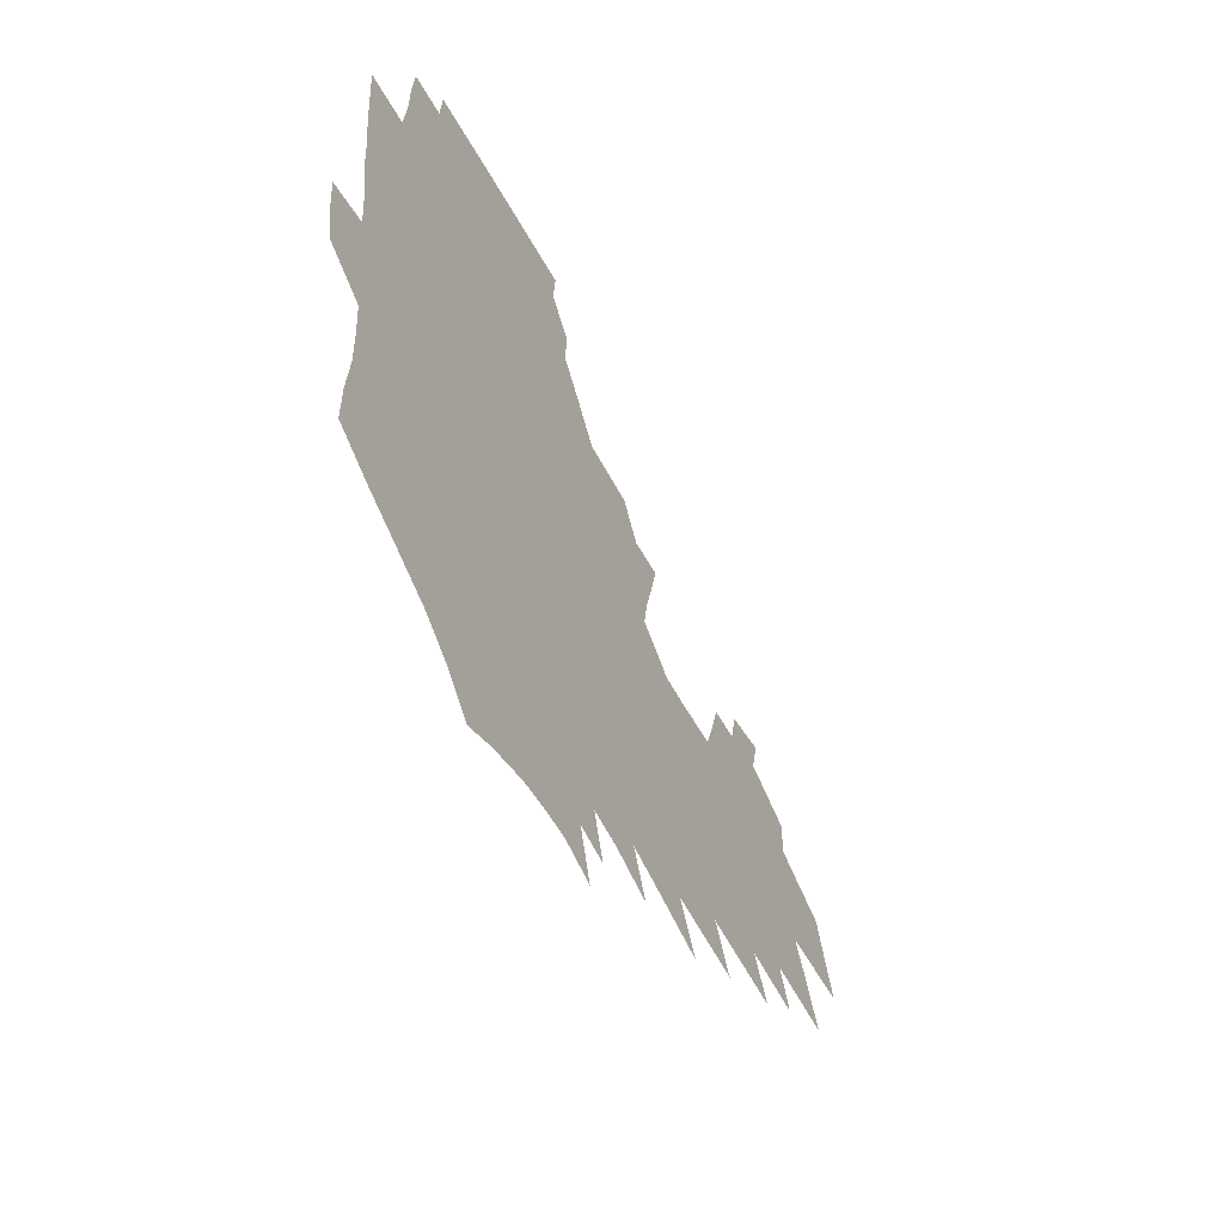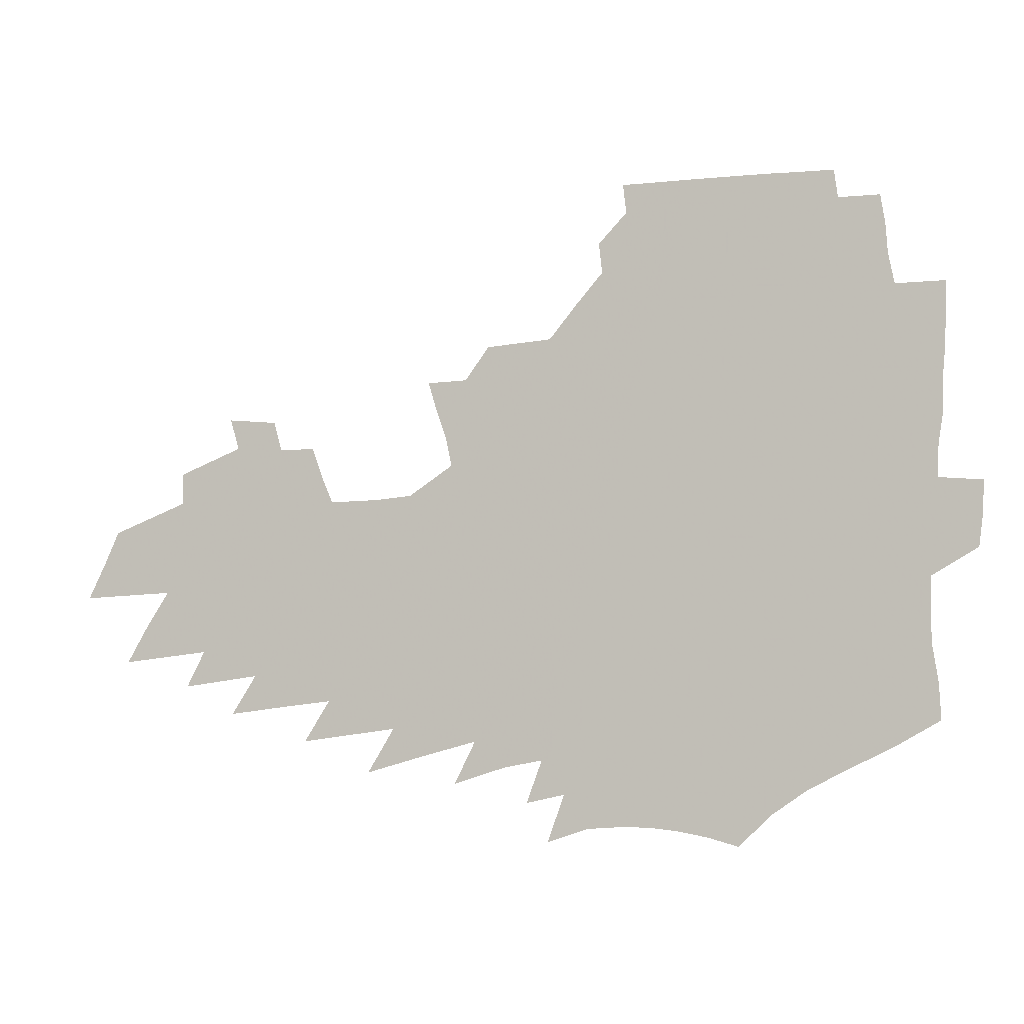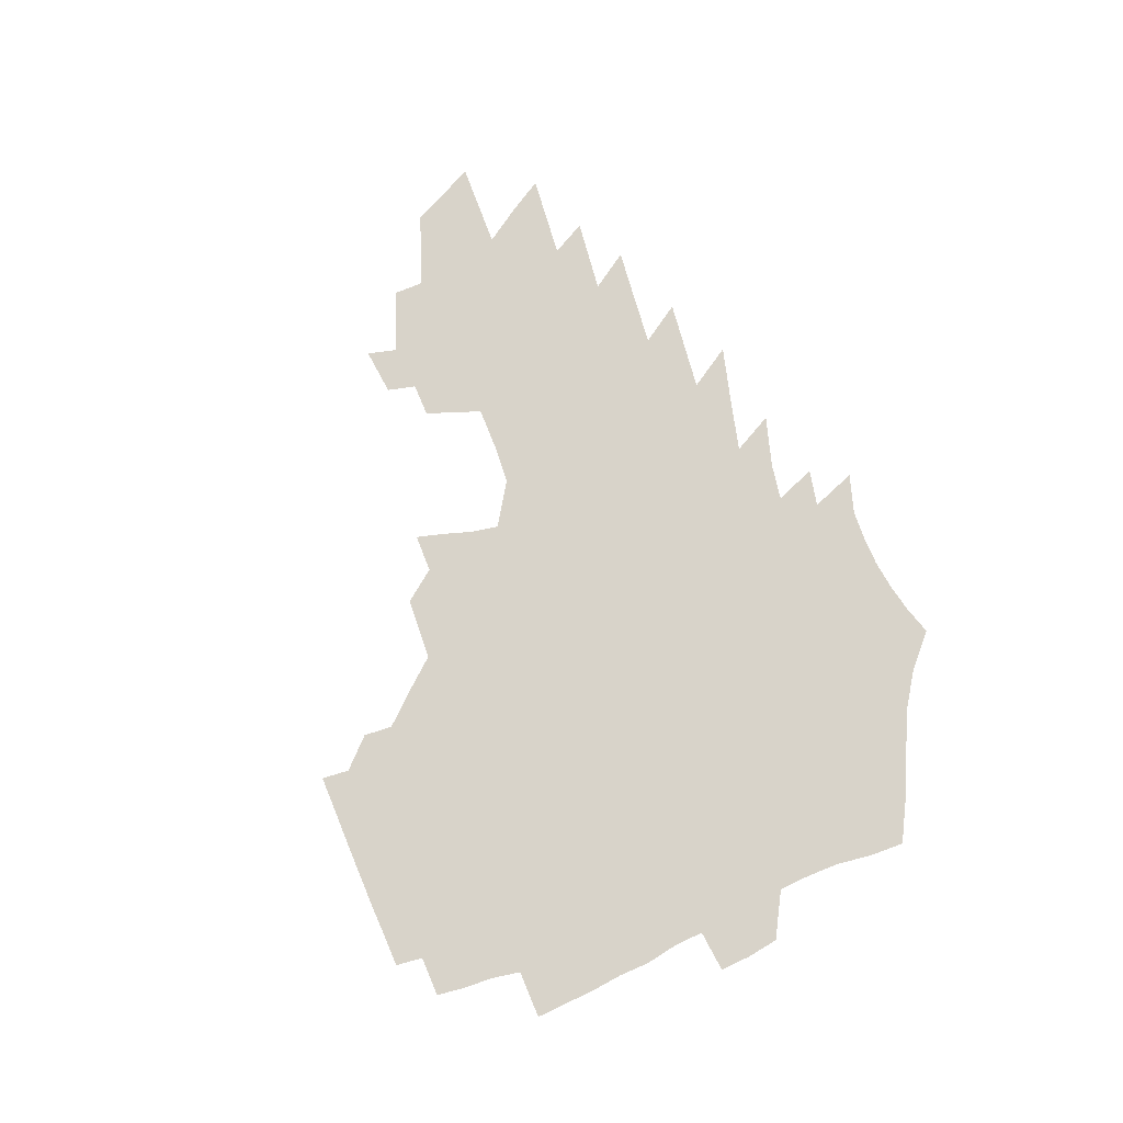
<metadata>
{"format":"obj","ext":"obj","renderer":"f3d","projection":"perspective","resolution":1024,"background":"white","views":[{"elev":-46.4,"azim":-63.7,"up":"+Y"},{"elev":-3.9,"azim":-164.3,"up":"+Y"},{"elev":75.8,"azim":-113.6,"up":"+Z"}]}
</metadata>
<code>
v 188 249.5 0
v 186.1 264.5 0
v 185.6 279.6 0
v 205.6 172.3 0
v 206.6 189 0
v 209.3 206.2 0
v 209.8 221.8 0
v 209.4 236.9 0
v 207.3 251.5 0
v 206.5 266.4 0
v 205.8 281.2 0
v 205.3 296 0
v 203 311 0
v 203 325.9 0
v 201.7 340.9 0
v 201.3 355.7 0
v 200.9 370.3 0
v 225.5 160.9 0
v 224.8 176.7 0
v 226.5 193.4 0
v 227.4 209.2 0
v 229.7 225.1 0
v 229.8 239.5 0
v 226.7 253.5 0
v 225.8 268 0
v 224.8 282.6 0
v 224.2 297.2 0
v 223.6 311.8 0
v 222.5 326.6 0
v 222.9 341.2 0
v 223.9 355.6 0
v 223.9 369.9 0
v 226.8 383.9 0
v 227.8 397.8 0
v 230 411.2 0
v 246 150.6 0
v 243.2 165.1 0
v 243.6 181.2 0
v 243.5 196.5 0
v 244 211.7 0
v 244.5 226.4 0
v 246.2 241.3 0
v 243.5 255.1 0
v 241.6 269.3 0
v 240.7 283.6 0
v 241.7 298.1 0
v 240.3 312.7 0
v 240.1 327.2 0
v 241.4 341.7 0
v 242.3 355.9 0
v 242.8 370.1 0
v 244.7 384 0
v 246.6 397.7 0
v 249.2 411 0
v 251 424 0
v 265.4 140.6 0
v 263.9 155.9 0
v 262.3 170.7 0
v 261.1 185.2 0
v 260.7 199.9 0
v 260.2 214.2 0
v 259.8 228.3 0
v 260.1 242.5 0
v 258.7 256.3 0
v 257.3 270.4 0
v 256.5 284.6 0
v 255.8 299 0
v 255.8 313.4 0
v 256.9 327.8 0
v 257.4 342 0
v 258.6 356.2 0
v 259.3 370.2 0
v 260.7 384.1 0
v 262.9 397.7 0
v 265 411 0
v 267.2 423.8 0
v 282.1 128.9 0
v 281.9 146.4 0
v 280.2 160.7 0
v 278.3 174.6 0
v 277.4 188.9 0
v 276 202.4 0
v 275.5 216.4 0
v 274.8 230 0
v 274.1 243.6 0
v 272.6 257.3 0
v 271.3 271.3 0
v 270.5 285.4 0
v 270.5 299.6 0
v 270.6 313.9 0
v 271.6 328.1 0
v 272.1 342.3 0
v 272.6 356.4 0
v 274.5 370.4 0
v 275.6 384.1 0
v 278.3 397.7 0
v 279.6 410.9 0
v 282.2 423.9 0
v 297.4 114.2 0
v 297 134.1 0
v 295.8 149.8 0
v 294 163.7 0
v 293.1 178.1 0
v 291.7 191.4 0
v 290.6 204.9 0
v 289.8 218.2 0
v 289.2 231.5 0
v 287.8 244.7 0
v 286.5 258.1 0
v 285.1 272 0
v 285 285.9 0
v 284.6 300 0
v 284.9 314.2 0
v 285.6 328.3 0
v 286.4 342.5 0
v 287.7 356.5 0
v 288.6 370.4 0
v 290.6 384.3 0
v 292 397.7 0
v 294 410.9 0
v 295.7 423.7 0
v 311.7 118.1 0
v 310.5 137.7 0
v 308.9 152.6 0
v 307.3 166.2 0
v 306.1 180.2 0
v 305 193.6 0
v 303.6 206.4 0
v 303.5 219.8 0
v 303.1 232.7 0
v 301.4 245.5 0
v 299.9 258.8 0
v 298.9 272.5 0
v 298.7 286.3 0
v 298.4 300.3 0
v 299.1 314.4 0
v 299.5 328.4 0
v 300.5 342.4 0
v 301.6 356.3 0
v 302.7 370.2 0
v 304.4 384 0
v 305.5 397.4 0
v 307.5 410.7 0
v 309.1 423.5 0
v 325.5 120.6 0
v 323.3 139.2 0
v 321.5 154 0
v 320 168.2 0
v 318.8 182.1 0
v 317.6 195.3 0
v 316.7 208.2 0
v 316.1 221 0
v 315.8 233.6 0
v 314.6 246 0
v 313.4 259 0
v 312.3 272.8 0
v 312 286.6 0
v 312 300.5 0
v 312.5 314.4 0
v 313.3 328.3 0
v 314.2 342.1 0
v 315.4 356 0
v 316.5 369.8 0
v 318 383.8 0
v 319.5 397.2 0
v 321 410.3 0
v 322.5 423.3 0
v 339.2 122 0
v 336.2 139.8 0
v 334.2 154.6 0
v 332.4 169.2 0
v 330.9 183.4 0
v 329.8 196.3 0
v 328.8 209.2 0
v 328.1 221.7 0
v 327.7 234.3 0
v 327 246.5 0
v 326.3 259.1 0
v 325.4 272.8 0
v 325 287.1 0
v 325.3 300.6 0
v 326 314.1 0
v 326.9 327.9 0
v 328 341.8 0
v 329.2 355.5 0
v 330.5 369.3 0
v 331.8 383.2 0
v 333.3 396.6 0
v 334.7 409.9 0
v 336.1 422.9 0
v 353.2 121.9 0
v 349.5 139.8 0
v 346.9 155.2 0
v 345 169.4 0
v 343.1 183.8 0
v 341.8 197 0
v 340.8 209.8 0
v 339.9 222.5 0
v 339.3 234.8 0
v 338.9 246.8 0
v 338.5 259.3 0
v 338.1 272.7 0
v 337.9 286.7 0
v 338.5 300.1 0
v 339.4 313.6 0
v 340.7 327.2 0
v 341.7 341.1 0
v 343.1 354.8 0
v 344.7 368.6 0
v 346 382.3 0
v 347.1 396.1 0
v 348.7 409.4 0
v 350.2 422.7 0
v 367.9 120.8 0
v 363.5 139 0
v 360.1 155.2 0
v 357.7 169.7 0
v 355.3 184.4 0
v 354.1 197 0
v 352.8 210.1 0
v 351.7 222.9 0
v 351 235.3 0
v 350.7 247.1 0
v 350.6 259.3 0
v 350.6 272.3 0
v 351 285.6 0
v 351.8 299.1 0
v 352.9 312.6 0
v 354.3 326.4 0
v 355.8 340 0
v 357.3 353.8 0
v 359 367.5 0
v 360.5 381.4 0
v 361.9 395.2 0
v 387.2 114.3 0
v 379.5 136.4 0
v 373.6 155.1 0
v 370.7 169.7 0
v 368.3 183.9 0
v 366.1 197.8 0
v 364.9 210.3 0
v 363.4 223.4 0
v 362.6 235.5 0
v 362.2 247.2 0
v 362.5 259.2 0
v 363 271.8 0
v 363.8 284.5 0
v 364.9 297.7 0
v 366.3 311.4 0
v 367.9 325.2 0
v 369.8 338.8 0
v 371.5 352.4 0
v 373.5 366.2 0
v 397.5 132.2 0
v 390.2 152.2 0
v 384.5 169.3 0
v 381.7 183.4 0
v 379.5 197 0
v 377.2 210.6 0
v 375.2 223.6 0
v 374.2 235.6 0
v 374 247.2 0
v 374.3 259 0
v 375.1 271.1 0
v 376.1 283.5 0
v 377.7 296.6 0
v 379.4 310 0
v 381.5 323.7 0
v 383.6 337.2 0
v 386 350.8 0
v 408.1 148.8 0
v 401.5 166 0
v 398.1 180.6 0
v 395.2 194.7 0
v 391.5 209.2 0
v 388.8 222.5 0
v 388.3 234.6 0
v 387.2 246.8 0
v 386.8 258.7 0
v 387.7 270.6 0
v 389 283 0
v 390.4 295.5 0
v 392.7 308.8 0
v 394.8 322 0
v 397.4 335.5 0
v 401.1 349.5 0
v 432.7 140.7 0
v 422.9 160.6 0
v 415.7 177.6 0
v 413.1 191.5 0
v 407.8 206.8 0
v 402.8 221.7 0
v 401.8 233.9 0
v 400.9 246.1 0
v 401.1 258.1 0
v 401.4 270.1 0
v 401.9 282.2 0
v 403.6 294.5 0
v 406.4 307.5 0
v 408.6 320.5 0
v 411.9 333.9 0
v 416.4 348.2 0
v 447.6 153.8 0
v 439.8 171.4 0
v 434.3 187 0
v 427.4 203.2 0
v 419.5 219.7 0
v 416.3 233 0
v 414.9 245.3 0
v 415.5 257.2 0
v 415.6 269.3 0
v 415.8 281.3 0
v 418.2 293.5 0
v 420.7 306.1 0
v 423.8 319.2 0
v 427.6 332.7 0
v 476 145.5 0
v 463.5 166.3 0
v 455.2 183.4 0
v 449.2 198.9 0
v 440.1 216.1 0
v 434.1 230.9 0
v 432 243.7 0
v 432.1 255.8 0
v 431.4 268.1 0
v 433.2 280 0
v 434.7 291.8 0
v 437.3 304.6 0
v 442 318.1 0
v 446.2 331.9 0
v 485.1 163.3 0
v 475.5 181.2 0
v 467.5 197.6 0
v 461.2 212.7 0
v 453.2 228.6 0
v 449.3 242.1 0
v 450.4 254.1 0
v 452 266.1 0
v 455.5 277.8 0
v 508.4 159.9 0
v 496.3 179.3 0
v 487.3 196.2 0
v 477.8 212.8 0
v 471.6 227.2 0
v 467.2 240.6 0
v 466.2 252.7 0
v 467.6 264.3 0
v 472.6 276.1 0
v 519.9 176.4 0
v 510.9 193.4 0
v 503.2 209.3 0
v 495.8 224.3 0
v 491.9 237.9 0
v 489.4 250.8 0
v 490.4 263 0
v 495.3 275.4 0
v 500.7 288.4 0
v 505.5 301.7 0
v 546.2 172.9 0
v 534.5 191.3 0
v 531 206.1 0
v 522.9 221.6 0
v 519.1 235.7 0
v 517.8 249.1 0
v 517.8 262.3 0
v 517 275.3 0
v 518.6 288.3 0
v 521.8 301.5 0
v 525.5 315.1 0
v 570.2 186.2 0
v 561.7 203 0
v 554.9 218.8 0
v 549.3 233.8 0
v 547 248 0
v 545.1 261.9 0
v 543.6 275.6 0
v 544.6 289.3 0
v 544.4 302.8 0
v 548.4 317 0
v 602.1 198.1 0
v 592.1 215.5 0
v 581.4 232.3 0
v 577.9 247.2 0
v 574.8 261.9 0
v 573.6 276.3 0
v 574 290.6 0
v 623.6 230 0
v 615.6 246.4 0
v 608.5 262.2 0
f 8 9 1
f 1 9 2
f 9 10 2
f 2 10 3
f 10 11 3
f 18 19 4
f 4 19 5
f 19 20 5
f 5 20 6
f 20 21 6
f 6 21 7
f 21 22 7
f 7 22 8
f 22 23 8
f 8 23 9
f 23 24 9
f 9 24 10
f 24 25 10
f 10 25 11
f 25 26 11
f 11 26 12
f 26 27 12
f 12 27 13
f 27 28 13
f 13 28 14
f 28 29 14
f 14 29 15
f 29 30 15
f 15 30 16
f 30 31 16
f 16 31 17
f 31 32 17
f 36 37 18
f 18 37 19
f 37 38 19
f 19 38 20
f 38 39 20
f 20 39 21
f 39 40 21
f 21 40 22
f 40 41 22
f 22 41 23
f 41 42 23
f 23 42 24
f 42 43 24
f 24 43 25
f 43 44 25
f 25 44 26
f 44 45 26
f 26 45 27
f 45 46 27
f 27 46 28
f 46 47 28
f 28 47 29
f 47 48 29
f 29 48 30
f 48 49 30
f 30 49 31
f 49 50 31
f 31 50 32
f 50 51 32
f 32 51 33
f 51 52 33
f 33 52 34
f 52 53 34
f 34 53 35
f 53 54 35
f 56 57 36
f 36 57 37
f 57 58 37
f 37 58 38
f 58 59 38
f 38 59 39
f 59 60 39
f 39 60 40
f 60 61 40
f 40 61 41
f 61 62 41
f 41 62 42
f 62 63 42
f 42 63 43
f 63 64 43
f 43 64 44
f 64 65 44
f 44 65 45
f 65 66 45
f 45 66 46
f 66 67 46
f 46 67 47
f 67 68 47
f 47 68 48
f 68 69 48
f 48 69 49
f 69 70 49
f 49 70 50
f 70 71 50
f 50 71 51
f 71 72 51
f 51 72 52
f 72 73 52
f 52 73 53
f 73 74 53
f 53 74 54
f 74 75 54
f 54 75 55
f 75 76 55
f 77 78 56
f 56 78 57
f 78 79 57
f 57 79 58
f 79 80 58
f 58 80 59
f 80 81 59
f 59 81 60
f 81 82 60
f 60 82 61
f 82 83 61
f 61 83 62
f 83 84 62
f 62 84 63
f 84 85 63
f 63 85 64
f 85 86 64
f 64 86 65
f 86 87 65
f 65 87 66
f 87 88 66
f 66 88 67
f 88 89 67
f 67 89 68
f 89 90 68
f 68 90 69
f 90 91 69
f 69 91 70
f 91 92 70
f 70 92 71
f 92 93 71
f 71 93 72
f 93 94 72
f 72 94 73
f 94 95 73
f 73 95 74
f 95 96 74
f 74 96 75
f 96 97 75
f 75 97 76
f 97 98 76
f 99 100 77
f 77 100 78
f 100 101 78
f 78 101 79
f 101 102 79
f 79 102 80
f 102 103 80
f 80 103 81
f 103 104 81
f 81 104 82
f 104 105 82
f 82 105 83
f 105 106 83
f 83 106 84
f 106 107 84
f 84 107 85
f 107 108 85
f 85 108 86
f 108 109 86
f 86 109 87
f 109 110 87
f 87 110 88
f 110 111 88
f 88 111 89
f 111 112 89
f 89 112 90
f 112 113 90
f 90 113 91
f 113 114 91
f 91 114 92
f 114 115 92
f 92 115 93
f 115 116 93
f 93 116 94
f 116 117 94
f 94 117 95
f 117 118 95
f 95 118 96
f 118 119 96
f 96 119 97
f 119 120 97
f 97 120 98
f 120 121 98
f 99 122 100
f 122 123 100
f 100 123 101
f 123 124 101
f 101 124 102
f 124 125 102
f 102 125 103
f 125 126 103
f 103 126 104
f 126 127 104
f 104 127 105
f 127 128 105
f 105 128 106
f 128 129 106
f 106 129 107
f 129 130 107
f 107 130 108
f 130 131 108
f 108 131 109
f 131 132 109
f 109 132 110
f 132 133 110
f 110 133 111
f 133 134 111
f 111 134 112
f 134 135 112
f 112 135 113
f 135 136 113
f 113 136 114
f 136 137 114
f 114 137 115
f 137 138 115
f 115 138 116
f 138 139 116
f 116 139 117
f 139 140 117
f 117 140 118
f 140 141 118
f 118 141 119
f 141 142 119
f 119 142 120
f 142 143 120
f 120 143 121
f 143 144 121
f 122 145 123
f 145 146 123
f 123 146 124
f 146 147 124
f 124 147 125
f 147 148 125
f 125 148 126
f 148 149 126
f 126 149 127
f 149 150 127
f 127 150 128
f 150 151 128
f 128 151 129
f 151 152 129
f 129 152 130
f 152 153 130
f 130 153 131
f 153 154 131
f 131 154 132
f 154 155 132
f 132 155 133
f 155 156 133
f 133 156 134
f 156 157 134
f 134 157 135
f 157 158 135
f 135 158 136
f 158 159 136
f 136 159 137
f 159 160 137
f 137 160 138
f 160 161 138
f 138 161 139
f 161 162 139
f 139 162 140
f 162 163 140
f 140 163 141
f 163 164 141
f 141 164 142
f 164 165 142
f 142 165 143
f 165 166 143
f 143 166 144
f 166 167 144
f 145 168 146
f 168 169 146
f 146 169 147
f 169 170 147
f 147 170 148
f 170 171 148
f 148 171 149
f 171 172 149
f 149 172 150
f 172 173 150
f 150 173 151
f 173 174 151
f 151 174 152
f 174 175 152
f 152 175 153
f 175 176 153
f 153 176 154
f 176 177 154
f 154 177 155
f 177 178 155
f 155 178 156
f 178 179 156
f 156 179 157
f 179 180 157
f 157 180 158
f 180 181 158
f 158 181 159
f 181 182 159
f 159 182 160
f 182 183 160
f 160 183 161
f 183 184 161
f 161 184 162
f 184 185 162
f 162 185 163
f 185 186 163
f 163 186 164
f 186 187 164
f 164 187 165
f 187 188 165
f 165 188 166
f 188 189 166
f 166 189 167
f 189 190 167
f 168 191 169
f 191 192 169
f 169 192 170
f 192 193 170
f 170 193 171
f 193 194 171
f 171 194 172
f 194 195 172
f 172 195 173
f 195 196 173
f 173 196 174
f 196 197 174
f 174 197 175
f 197 198 175
f 175 198 176
f 198 199 176
f 176 199 177
f 199 200 177
f 177 200 178
f 200 201 178
f 178 201 179
f 201 202 179
f 179 202 180
f 202 203 180
f 180 203 181
f 203 204 181
f 181 204 182
f 204 205 182
f 182 205 183
f 205 206 183
f 183 206 184
f 206 207 184
f 184 207 185
f 207 208 185
f 185 208 186
f 208 209 186
f 186 209 187
f 209 210 187
f 187 210 188
f 210 211 188
f 188 211 189
f 211 212 189
f 189 212 190
f 212 213 190
f 191 214 192
f 214 215 192
f 192 215 193
f 215 216 193
f 193 216 194
f 216 217 194
f 194 217 195
f 217 218 195
f 195 218 196
f 218 219 196
f 196 219 197
f 219 220 197
f 197 220 198
f 220 221 198
f 198 221 199
f 221 222 199
f 199 222 200
f 222 223 200
f 200 223 201
f 223 224 201
f 201 224 202
f 224 225 202
f 202 225 203
f 225 226 203
f 203 226 204
f 226 227 204
f 204 227 205
f 227 228 205
f 205 228 206
f 228 229 206
f 206 229 207
f 229 230 207
f 207 230 208
f 230 231 208
f 208 231 209
f 231 232 209
f 209 232 210
f 232 233 210
f 210 233 211
f 233 234 211
f 211 234 212
f 214 235 215
f 235 236 215
f 215 236 216
f 236 237 216
f 216 237 217
f 237 238 217
f 217 238 218
f 238 239 218
f 218 239 219
f 239 240 219
f 219 240 220
f 240 241 220
f 220 241 221
f 241 242 221
f 221 242 222
f 242 243 222
f 222 243 223
f 243 244 223
f 223 244 224
f 244 245 224
f 224 245 225
f 245 246 225
f 225 246 226
f 246 247 226
f 226 247 227
f 247 248 227
f 227 248 228
f 248 249 228
f 228 249 229
f 249 250 229
f 229 250 230
f 250 251 230
f 230 251 231
f 251 252 231
f 231 252 232
f 252 253 232
f 232 253 233
f 236 254 237
f 254 255 237
f 237 255 238
f 255 256 238
f 238 256 239
f 256 257 239
f 239 257 240
f 257 258 240
f 240 258 241
f 258 259 241
f 241 259 242
f 259 260 242
f 242 260 243
f 260 261 243
f 243 261 244
f 261 262 244
f 244 262 245
f 262 263 245
f 245 263 246
f 263 264 246
f 246 264 247
f 264 265 247
f 247 265 248
f 265 266 248
f 248 266 249
f 266 267 249
f 249 267 250
f 267 268 250
f 250 268 251
f 268 269 251
f 251 269 252
f 269 270 252
f 252 270 253
f 255 271 256
f 271 272 256
f 256 272 257
f 272 273 257
f 257 273 258
f 273 274 258
f 258 274 259
f 274 275 259
f 259 275 260
f 275 276 260
f 260 276 261
f 276 277 261
f 261 277 262
f 277 278 262
f 262 278 263
f 278 279 263
f 263 279 264
f 279 280 264
f 264 280 265
f 280 281 265
f 265 281 266
f 281 282 266
f 266 282 267
f 282 283 267
f 267 283 268
f 283 284 268
f 268 284 269
f 284 285 269
f 269 285 270
f 285 286 270
f 271 287 272
f 287 288 272
f 272 288 273
f 288 289 273
f 273 289 274
f 289 290 274
f 274 290 275
f 290 291 275
f 275 291 276
f 291 292 276
f 276 292 277
f 292 293 277
f 277 293 278
f 293 294 278
f 278 294 279
f 294 295 279
f 279 295 280
f 295 296 280
f 280 296 281
f 296 297 281
f 281 297 282
f 297 298 282
f 282 298 283
f 298 299 283
f 283 299 284
f 299 300 284
f 284 300 285
f 300 301 285
f 285 301 286
f 301 302 286
f 288 303 289
f 303 304 289
f 289 304 290
f 304 305 290
f 290 305 291
f 305 306 291
f 291 306 292
f 306 307 292
f 292 307 293
f 307 308 293
f 293 308 294
f 308 309 294
f 294 309 295
f 309 310 295
f 295 310 296
f 310 311 296
f 296 311 297
f 311 312 297
f 297 312 298
f 312 313 298
f 298 313 299
f 313 314 299
f 299 314 300
f 314 315 300
f 300 315 301
f 315 316 301
f 301 316 302
f 303 317 304
f 317 318 304
f 304 318 305
f 318 319 305
f 305 319 306
f 319 320 306
f 306 320 307
f 320 321 307
f 307 321 308
f 321 322 308
f 308 322 309
f 322 323 309
f 309 323 310
f 323 324 310
f 310 324 311
f 324 325 311
f 311 325 312
f 325 326 312
f 312 326 313
f 326 327 313
f 313 327 314
f 327 328 314
f 314 328 315
f 328 329 315
f 315 329 316
f 329 330 316
f 318 331 319
f 331 332 319
f 319 332 320
f 332 333 320
f 320 333 321
f 333 334 321
f 321 334 322
f 334 335 322
f 322 335 323
f 335 336 323
f 323 336 324
f 336 337 324
f 324 337 325
f 337 338 325
f 325 338 326
f 338 339 326
f 326 339 327
f 331 340 332
f 340 341 332
f 332 341 333
f 341 342 333
f 333 342 334
f 342 343 334
f 334 343 335
f 343 344 335
f 335 344 336
f 344 345 336
f 336 345 337
f 345 346 337
f 337 346 338
f 346 347 338
f 338 347 339
f 347 348 339
f 341 349 342
f 349 350 342
f 342 350 343
f 350 351 343
f 343 351 344
f 351 352 344
f 344 352 345
f 352 353 345
f 345 353 346
f 353 354 346
f 346 354 347
f 354 355 347
f 347 355 348
f 355 356 348
f 349 359 350
f 359 360 350
f 350 360 351
f 360 361 351
f 351 361 352
f 361 362 352
f 352 362 353
f 362 363 353
f 353 363 354
f 363 364 354
f 354 364 355
f 364 365 355
f 355 365 356
f 365 366 356
f 356 366 357
f 366 367 357
f 357 367 358
f 367 368 358
f 360 370 361
f 370 371 361
f 361 371 362
f 371 372 362
f 362 372 363
f 372 373 363
f 363 373 364
f 373 374 364
f 364 374 365
f 374 375 365
f 365 375 366
f 375 376 366
f 366 376 367
f 376 377 367
f 367 377 368
f 377 378 368
f 368 378 369
f 378 379 369
f 371 380 372
f 380 381 372
f 372 381 373
f 381 382 373
f 373 382 374
f 382 383 374
f 374 383 375
f 383 384 375
f 375 384 376
f 384 385 376
f 376 385 377
f 385 386 377
f 377 386 378
f 382 387 383
f 387 388 383
f 383 388 384
f 388 389 384
f 384 389 385

</code>
